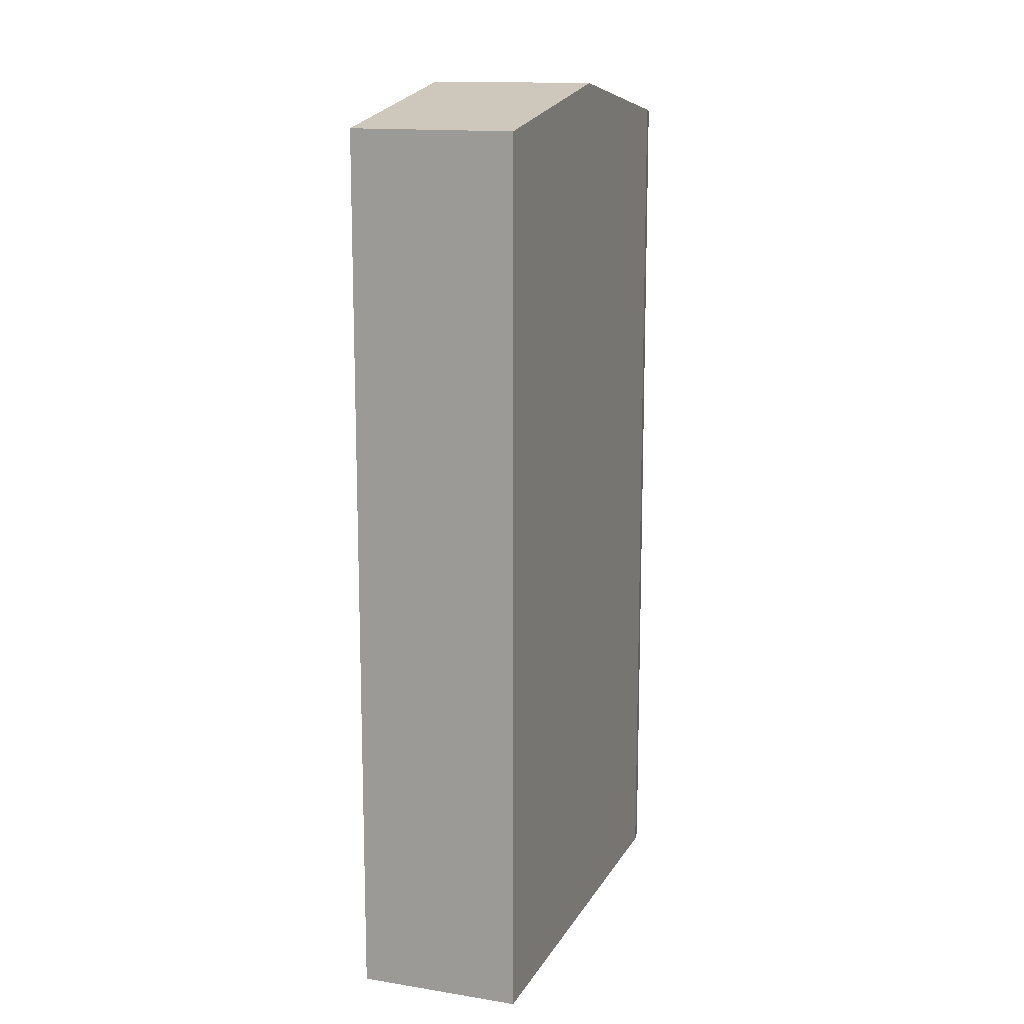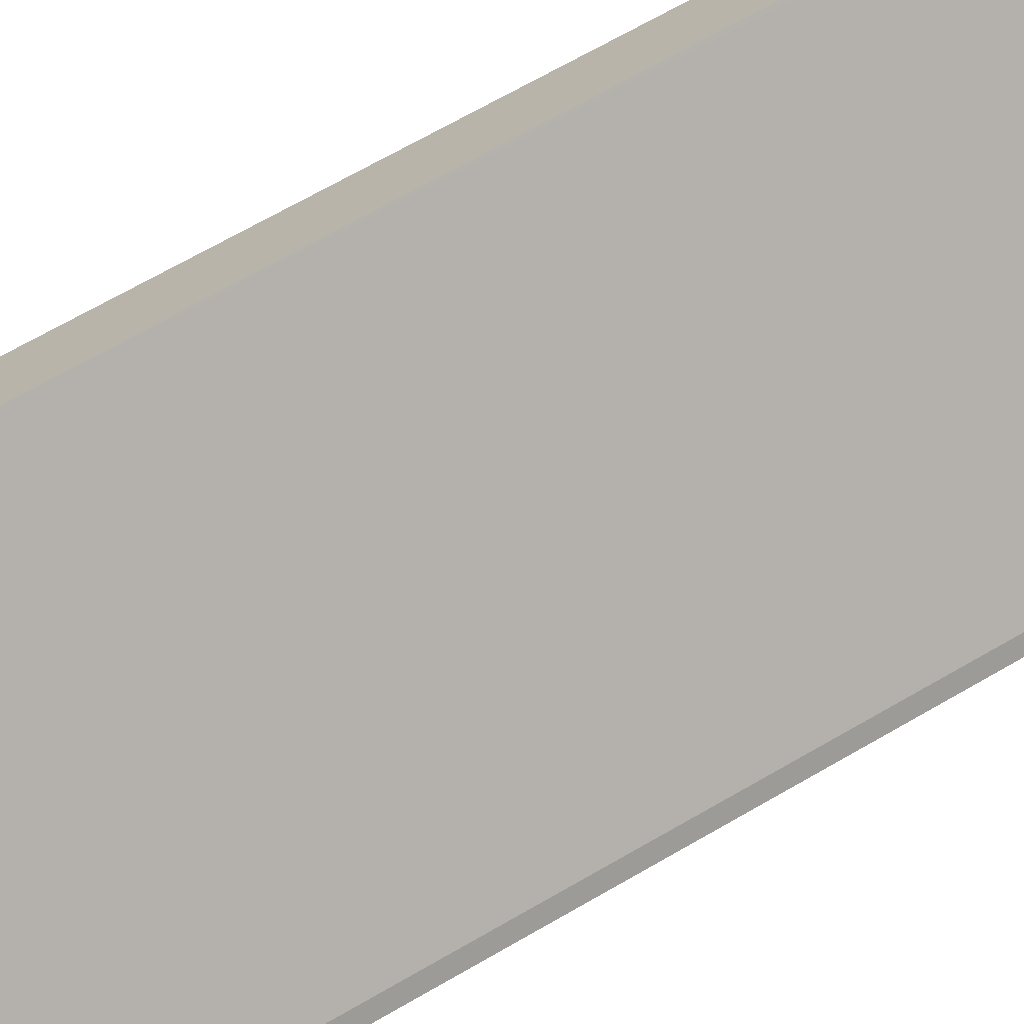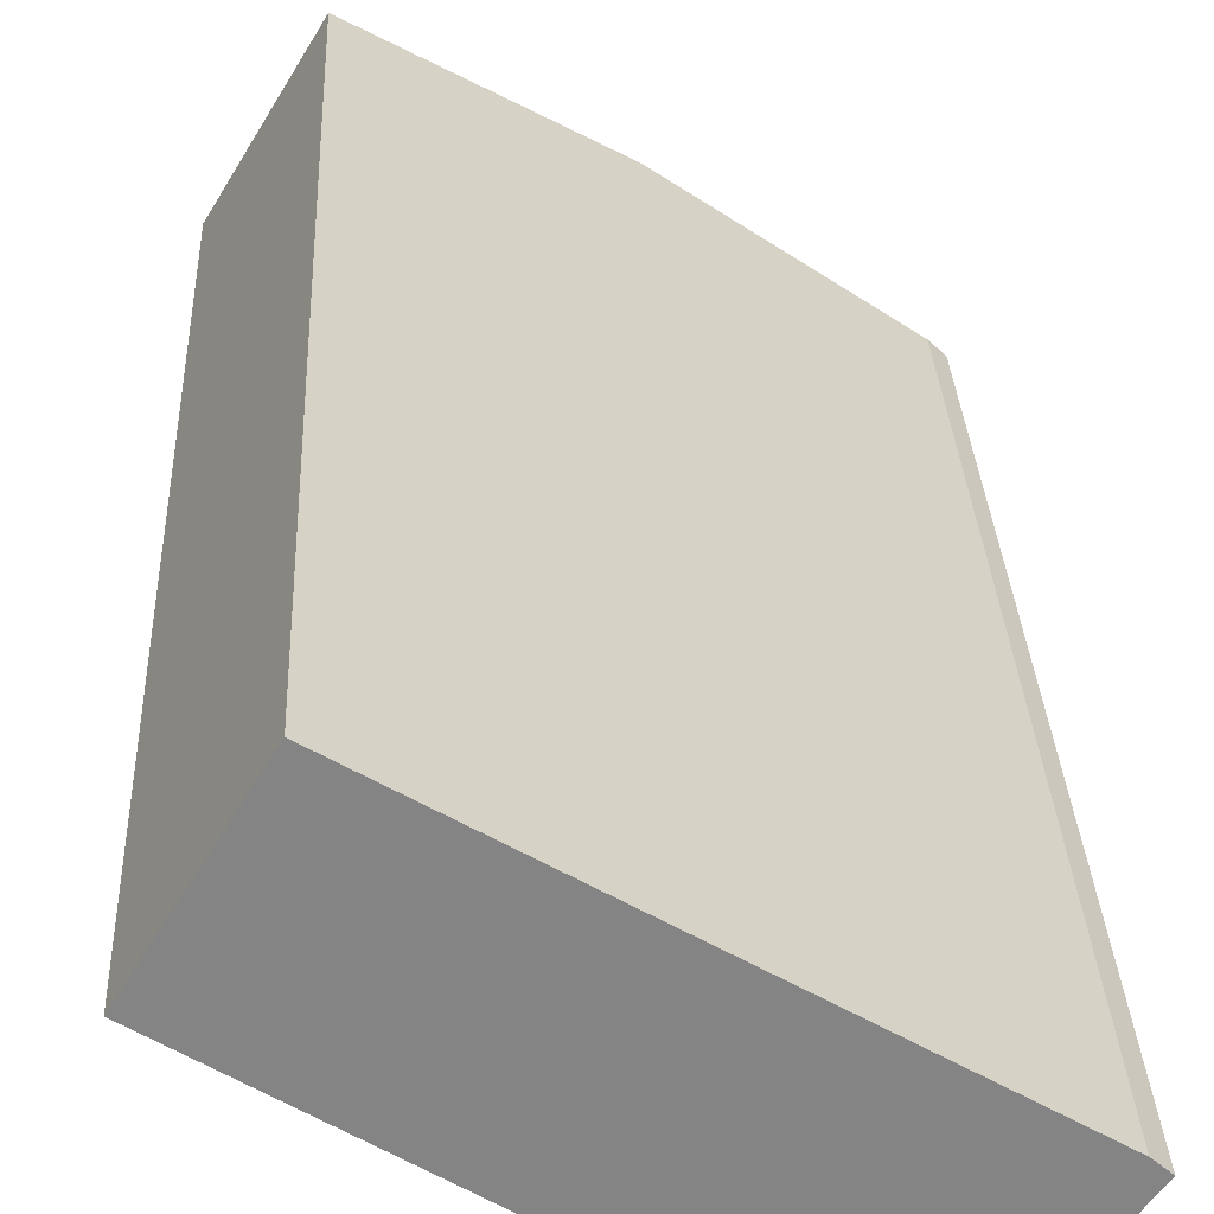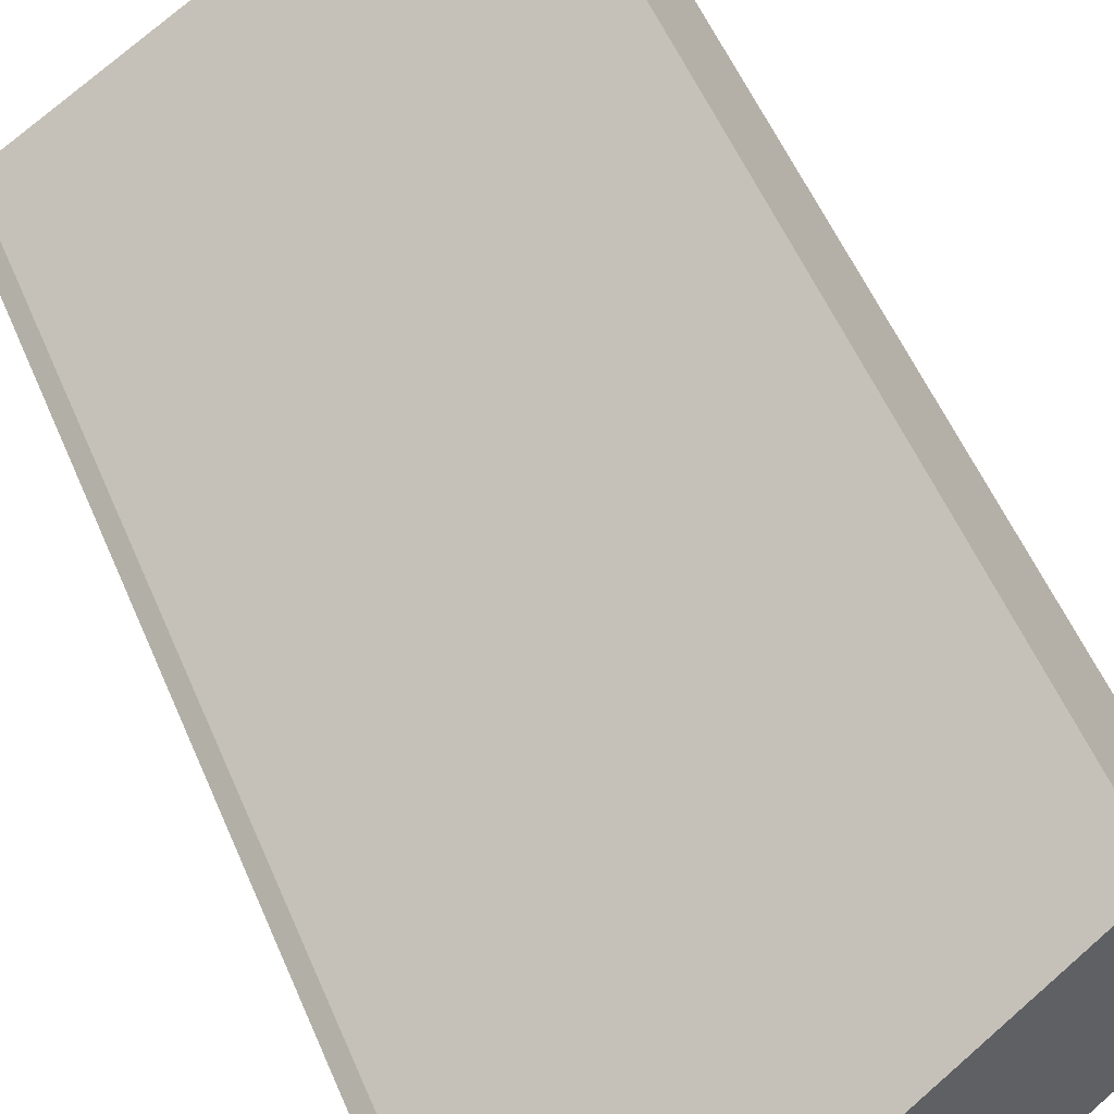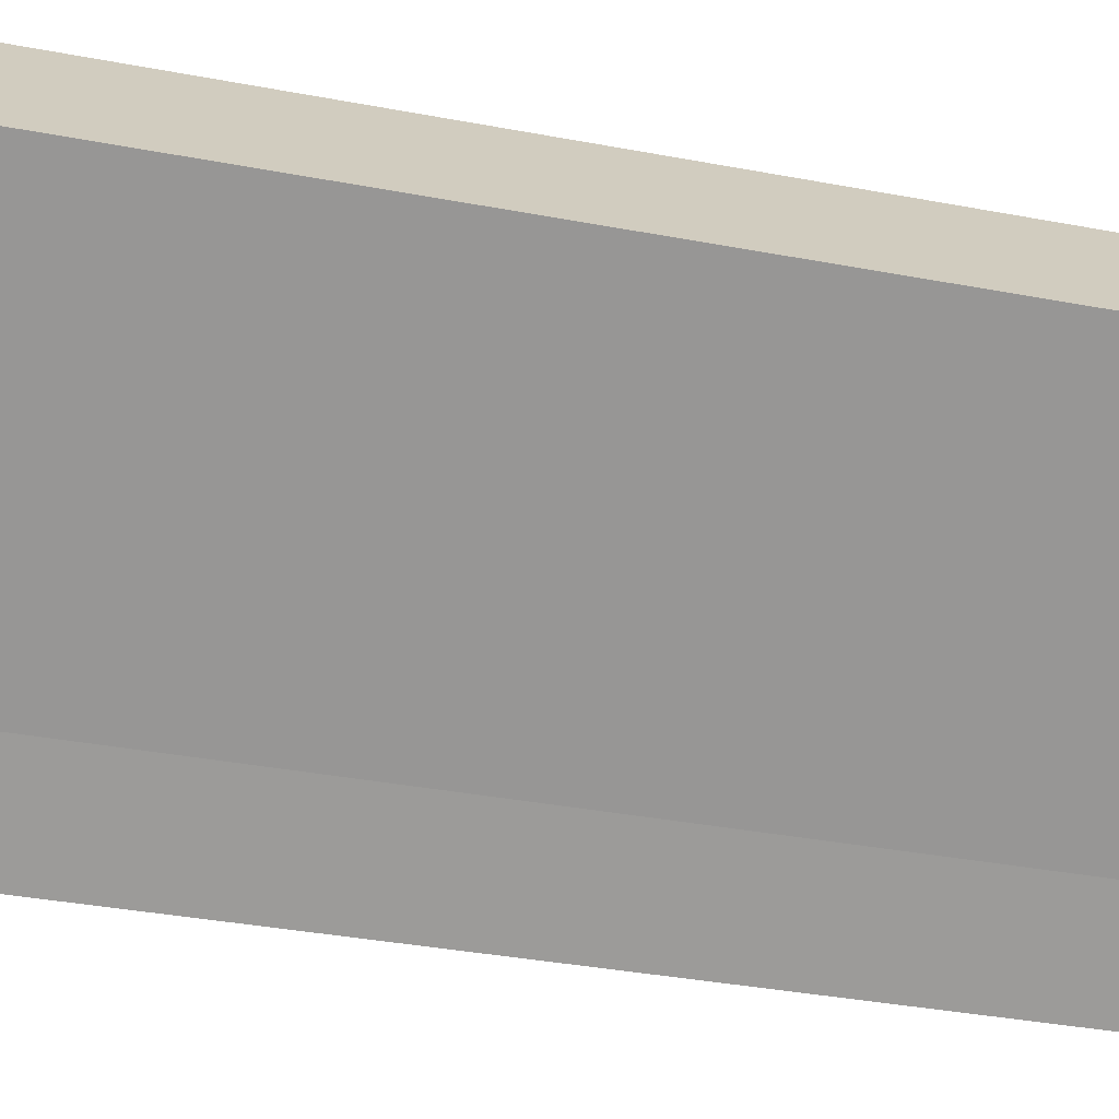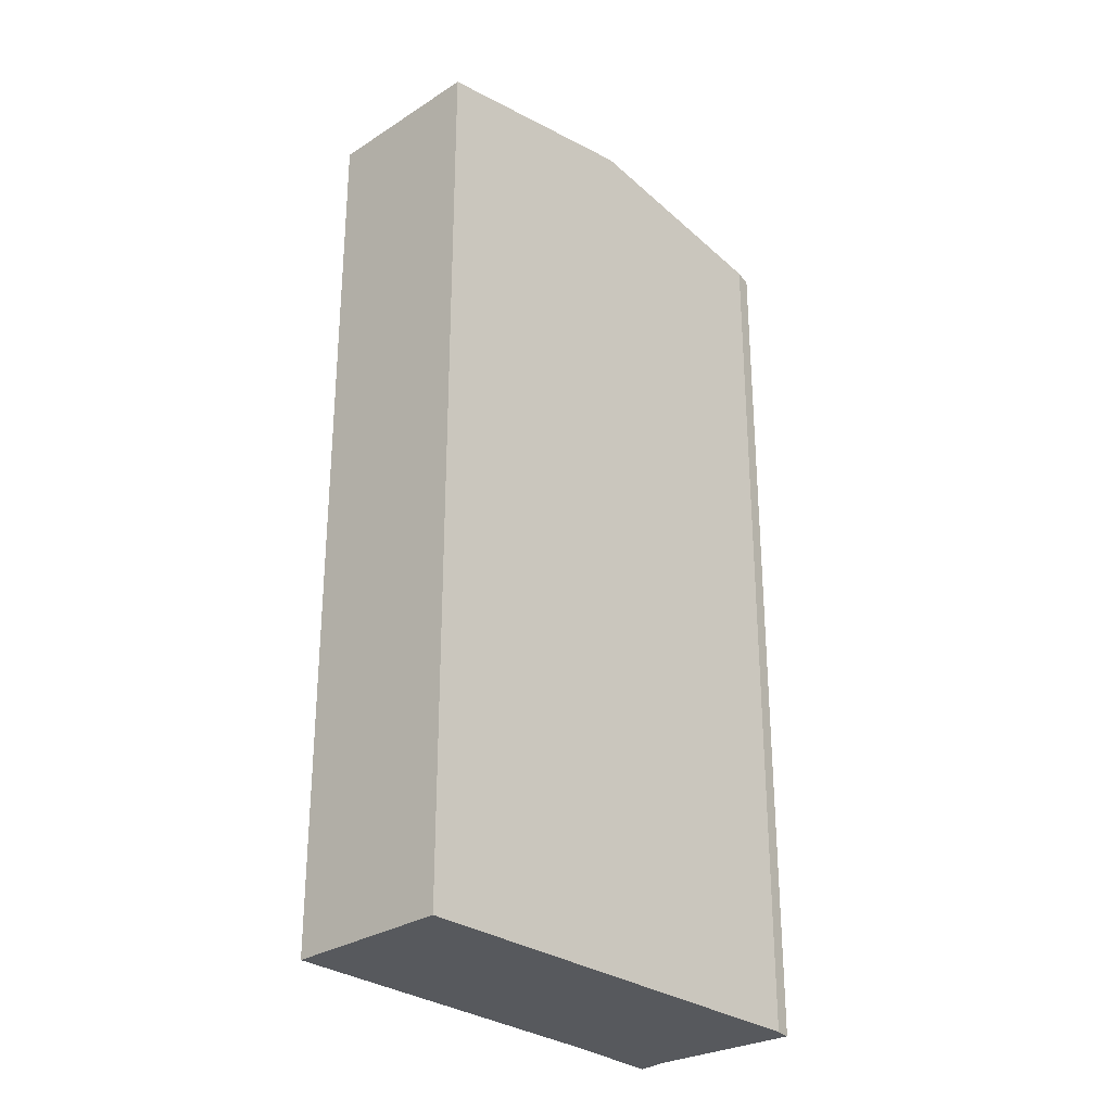
<metadata>
{"format":"obj","ext":"obj","renderer":"f3d","projection":"perspective","resolution":1024,"background":"white","views":[{"elev":14.0,"azim":-39.1,"up":"+Y"},{"elev":72.3,"azim":60.5,"up":"+Z"},{"elev":28.8,"azim":-2.4,"up":"+Z"},{"elev":55.6,"azim":157.1,"up":"+Z"},{"elev":-35.9,"azim":-104.0,"up":"+Z"},{"elev":-29.2,"azim":-15.2,"up":"+Y"}]}
</metadata>
<code>
v  0 20.95 1.283e-15
v  6.695 21.83 0.51
v  4.622 21.83 -2.926
v  2.103 20.96 3.286
v  2.015 20.95 3.339
v  11.42 20.93 -2.427
v  11.12 20.99 -2.165
v  9.382 20.98 -5.196
v  7.084 21.36 -4.485
v  9.073 20.97 -5.844
v  2.015 -2.045e-16 3.339
v  6.695 -3.123e-17 0.51
v  11.12 1.326e-16 -2.165
v  2.103 -2.012e-16 3.286
v  11.42 1.486e-16 -2.427
v  9.382 3.182e-16 -5.196
v  9.073 3.578e-16 -5.844
v  7.084 2.746e-16 -4.485
v  0 0 0
v  4.622 1.792e-16 -2.926
g defaultobject
f 1 2 3
f 2 1 4
f 4 1 5
f 6 2 7
f 2 6 8
f 2 8 3
f 3 8 9
f 9 8 10
f 11 4 5
f 4 11 2
f 2 11 7
f 7 11 12
f 7 12 13
f 12 11 14
f 13 6 7
f 6 13 15
f 6 16 8
f 16 6 15
f 16 10 8
f 10 16 17
f 10 18 9
f 18 10 17
f 9 1 3
f 1 9 18
f 1 18 19
f 19 18 20
f 19 5 1
f 5 19 11
f 13 16 15
f 16 18 17
f 18 16 13
f 18 13 12
f 18 12 20
f 20 12 19
f 19 12 14
f 19 14 11

</code>
